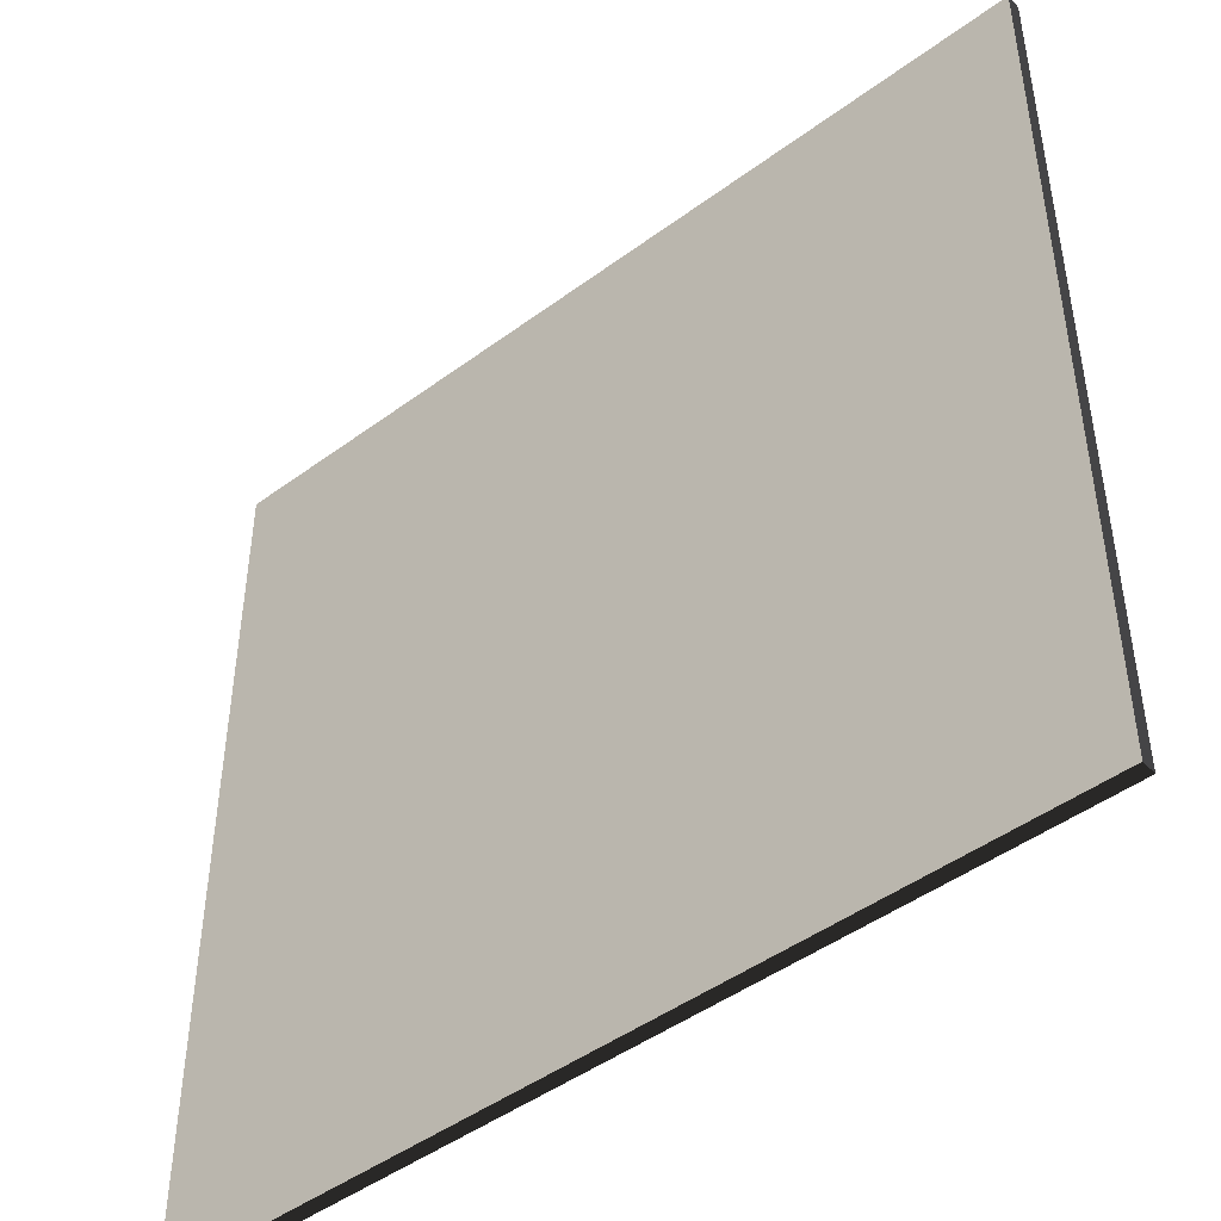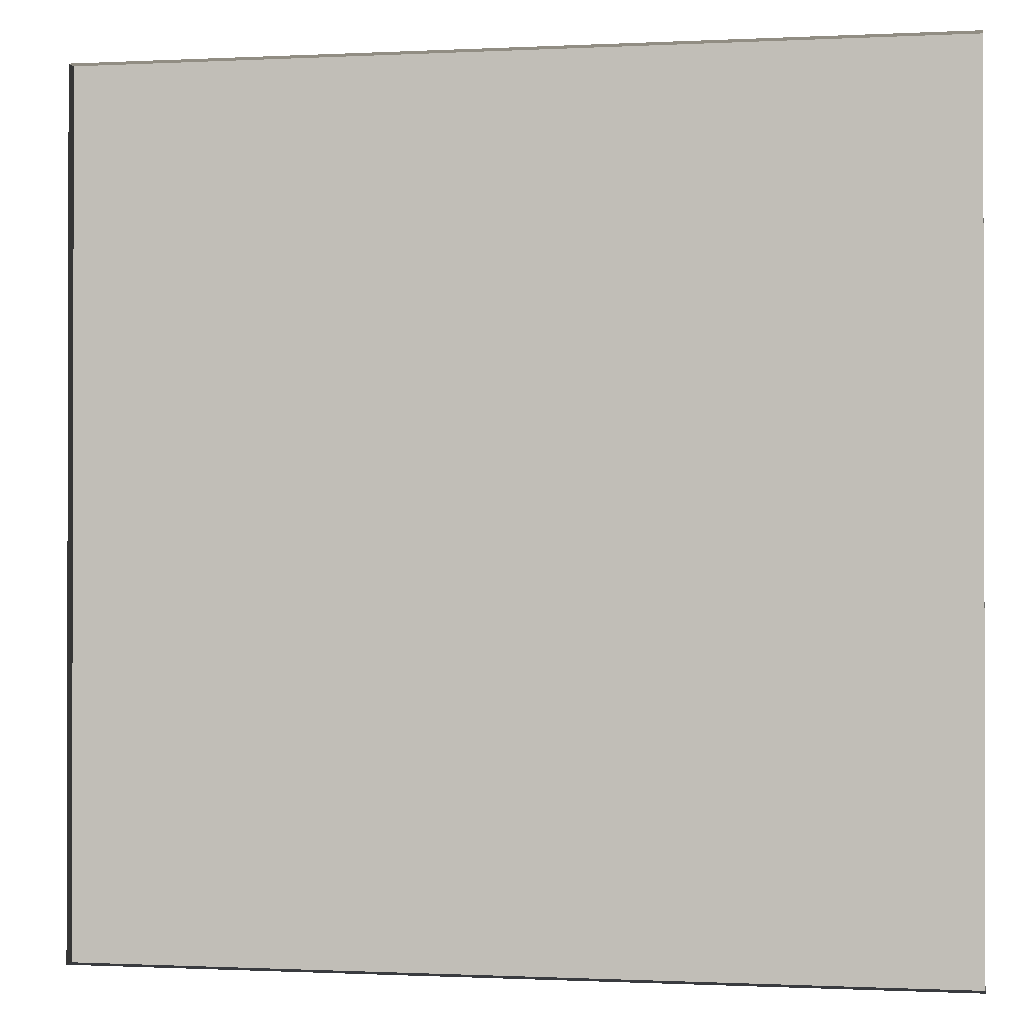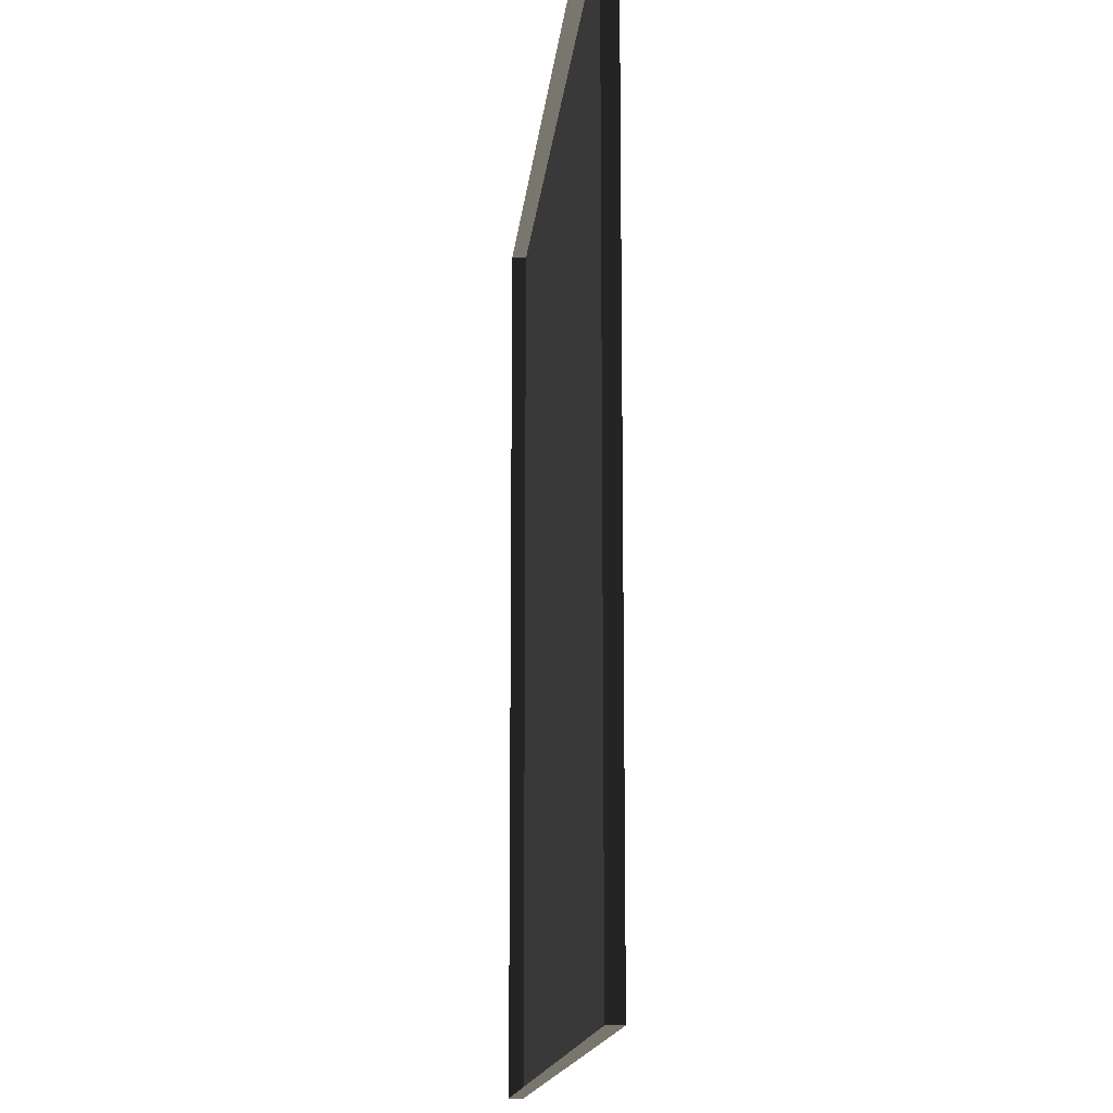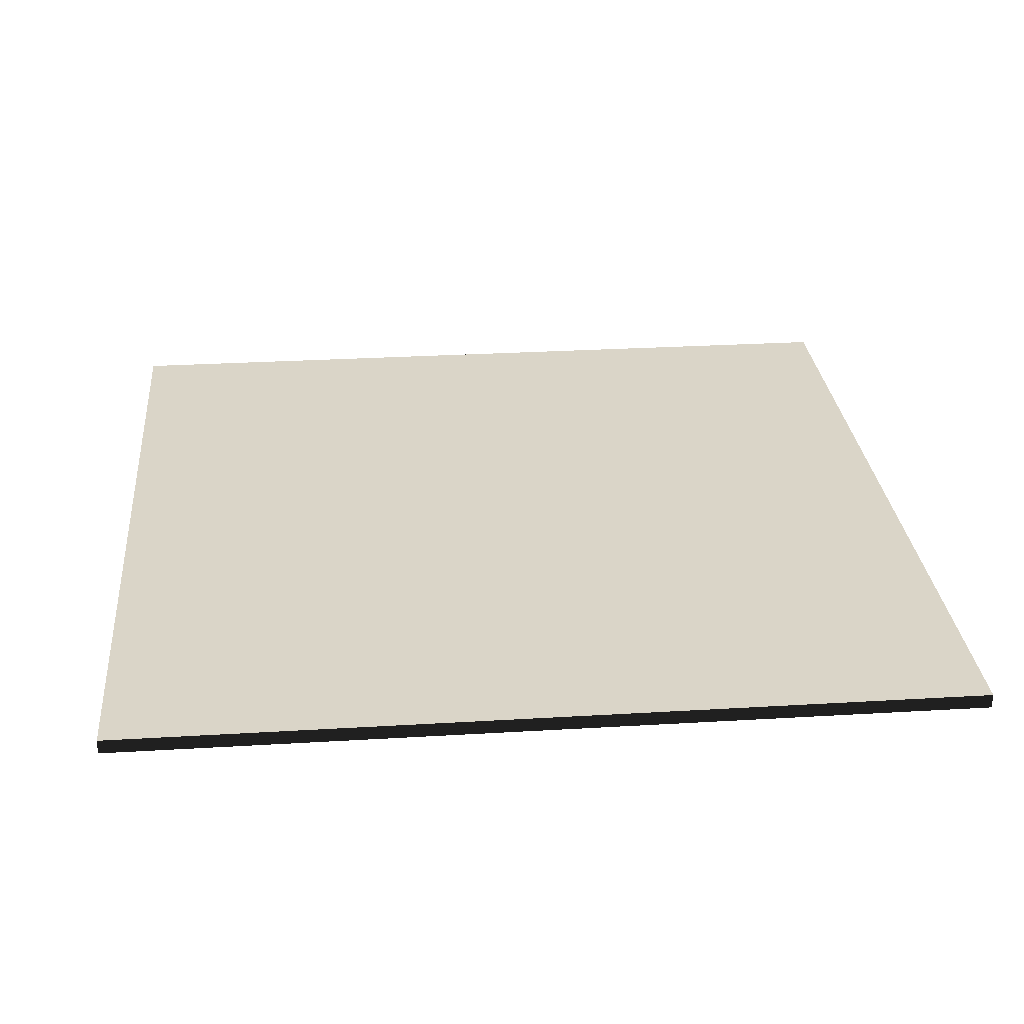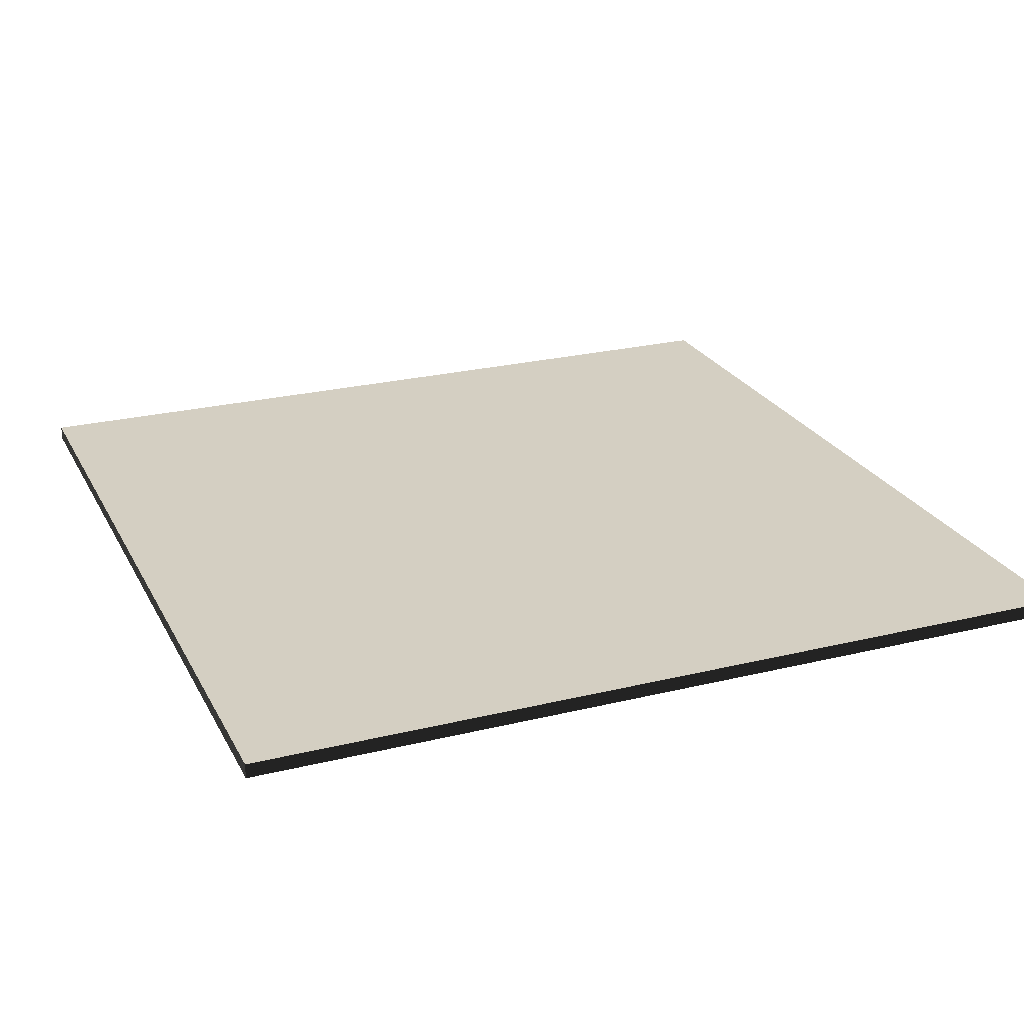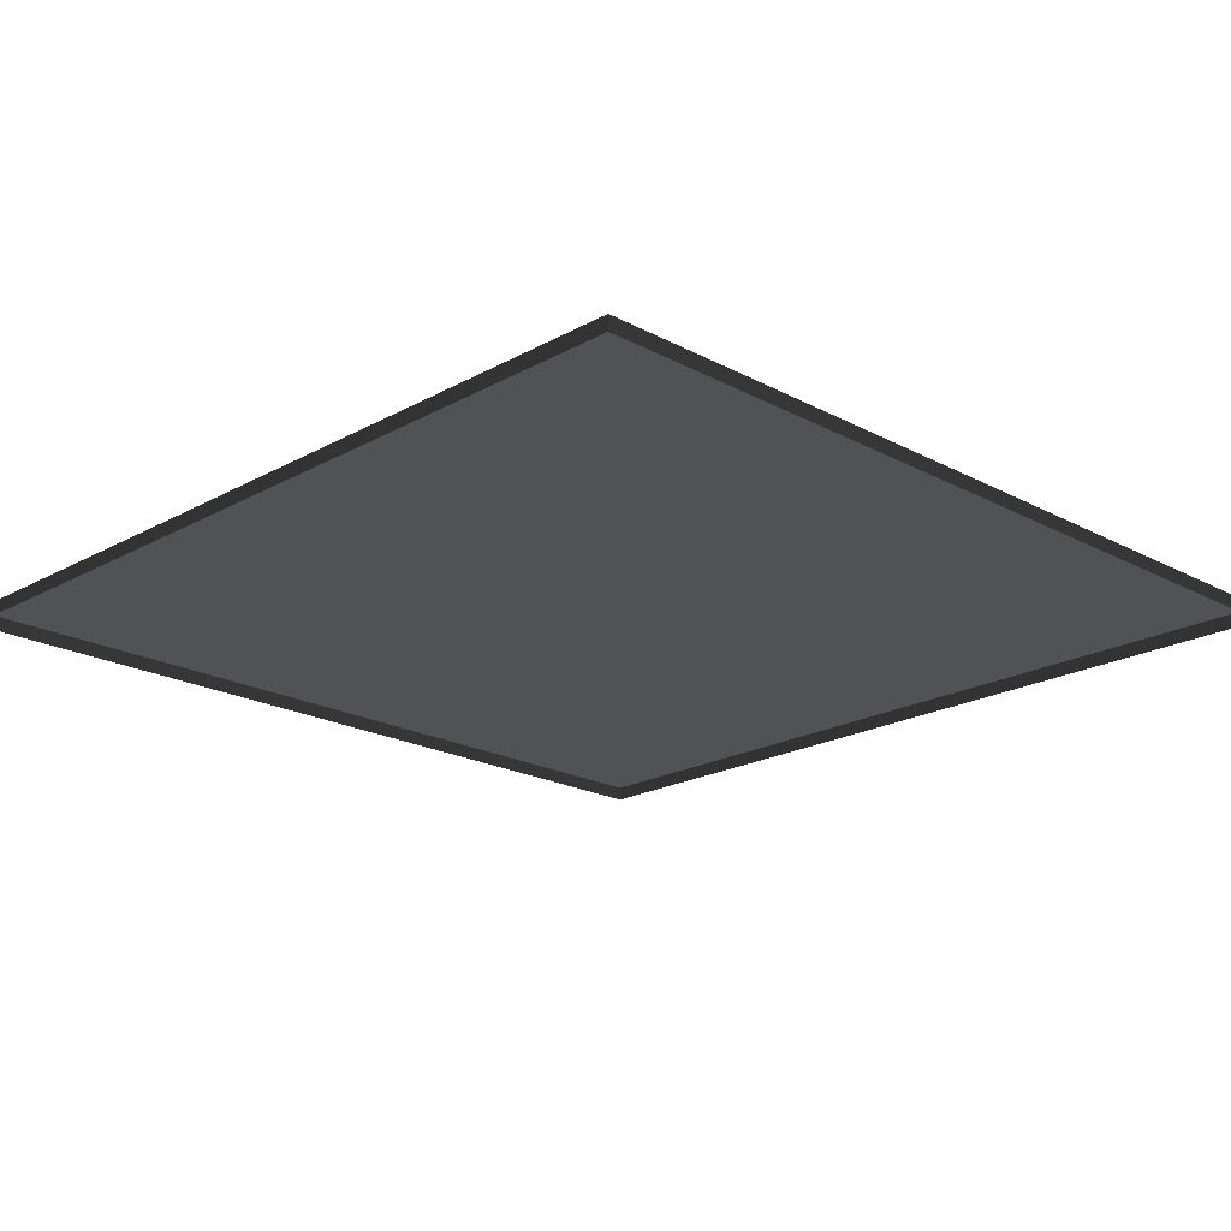
<metadata>
{"format":"obj","ext":"obj","renderer":"f3d","projection":"perspective","resolution":1024,"background":"white","views":[{"elev":-46.4,"azim":-139.9,"up":"+Z"},{"elev":-0.8,"azim":10.5,"up":"+Z"},{"elev":-14.3,"azim":84.8,"up":"+Z"},{"elev":28.2,"azim":84.8,"up":"+Y"},{"elev":24.4,"azim":68.0,"up":"+Y"},{"elev":-20.2,"azim":-134.5,"up":"+Y"}]}
</metadata>
<code>
v 3 -5.305e-06 4.789e-06
v 9.181e-06 0.04999 4.4e-06
v 1.083e-05 -5.268e-06 4.399e-06
v 3 0.04999 4.79e-06
v 3 -5.629e-06 3
v 1.235e-05 0.04999 3
v 3 0.04999 3
v 7.65e-06 -5.6e-06 3
v 7.65e-06 -5.6e-06 3
v 9.181e-06 0.04999 4.4e-06
v 1.235e-05 0.04999 3
v 1.083e-05 -5.268e-06 4.399e-06
v 3 0.04999 3
v 3 -5.305e-06 4.789e-06
v 3 -5.629e-06 3
v 3 0.04999 4.79e-06
v 1.235e-05 0.04999 3
v 3 0.04999 4.79e-06
v 3 0.04999 3
v 9.181e-06 0.04999 4.4e-06
g floor_3x3m_5_10419_505
f 1 3 2
f 2 4 1
f 5 7 6
f 6 8 5
f 9 11 10
f 10 12 9
f 13 15 14
f 14 16 13
f 17 19 18
f 18 20 17

</code>
